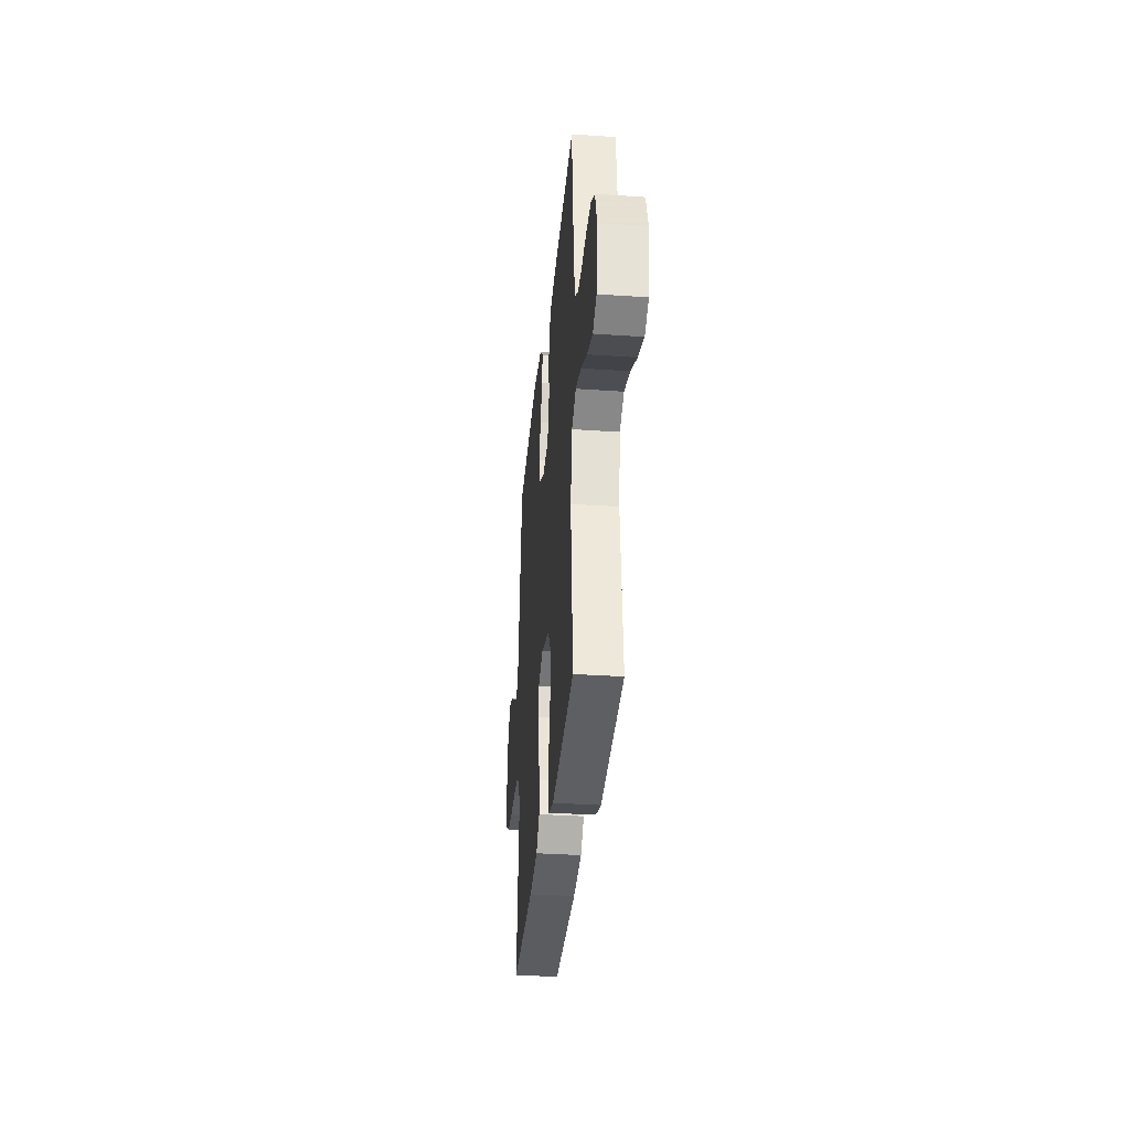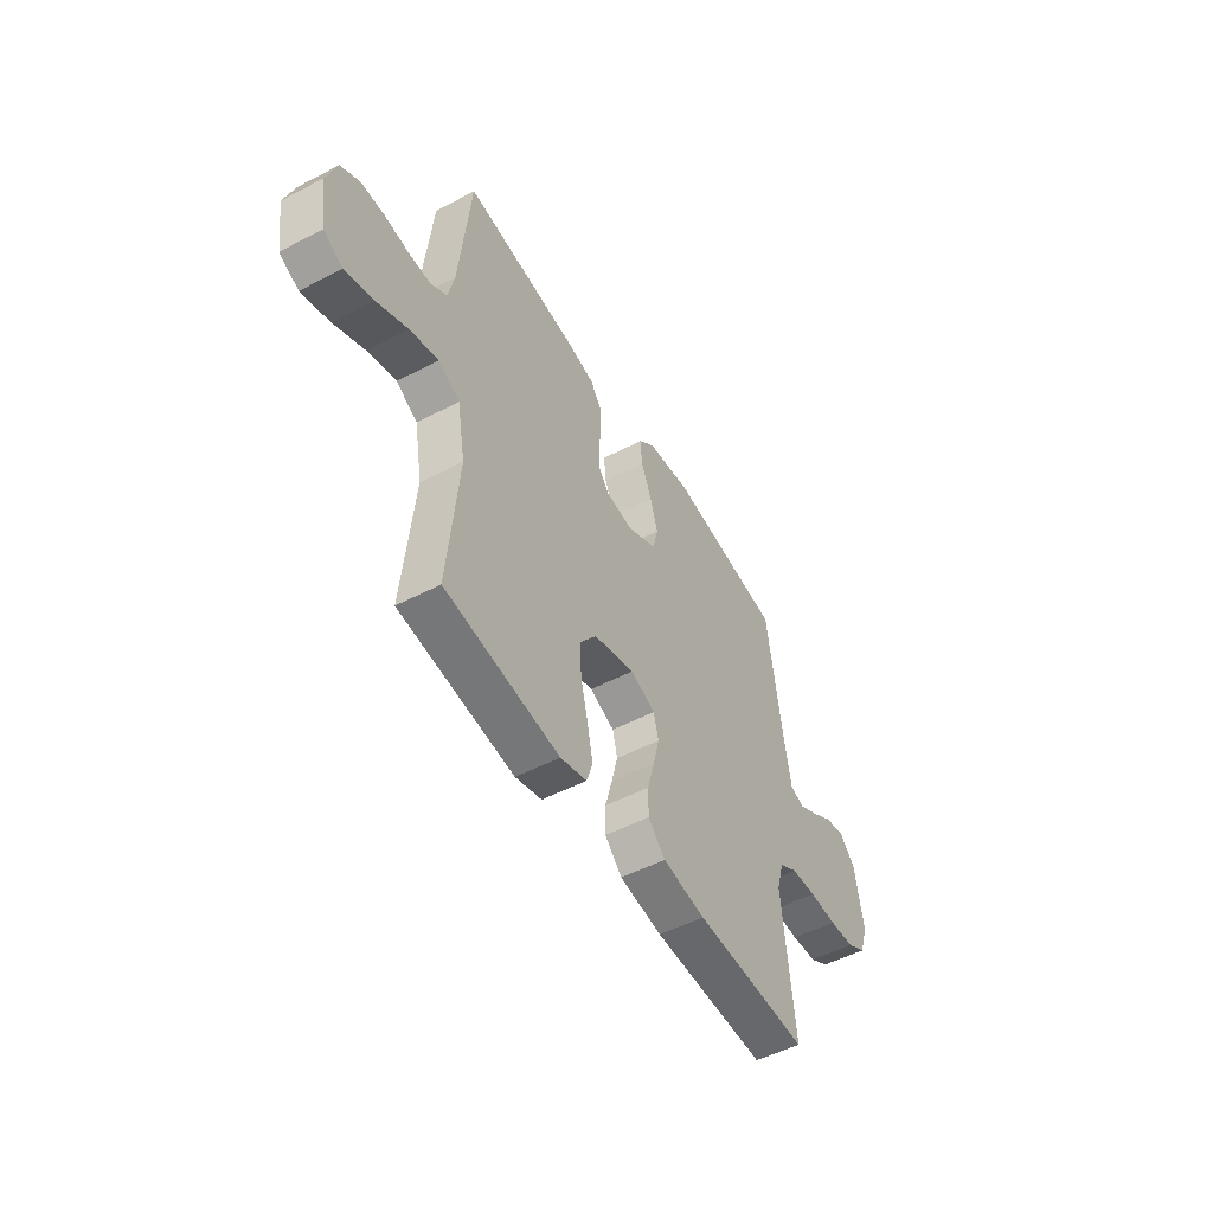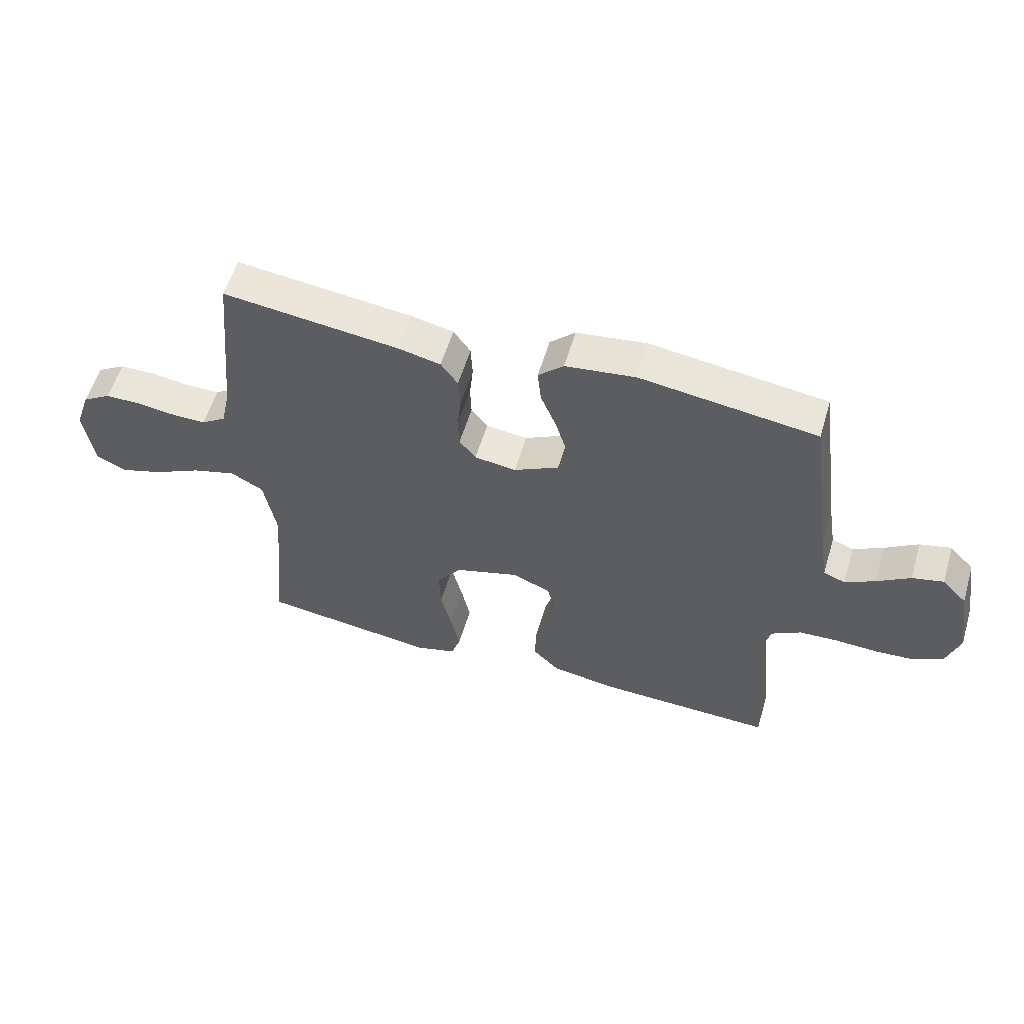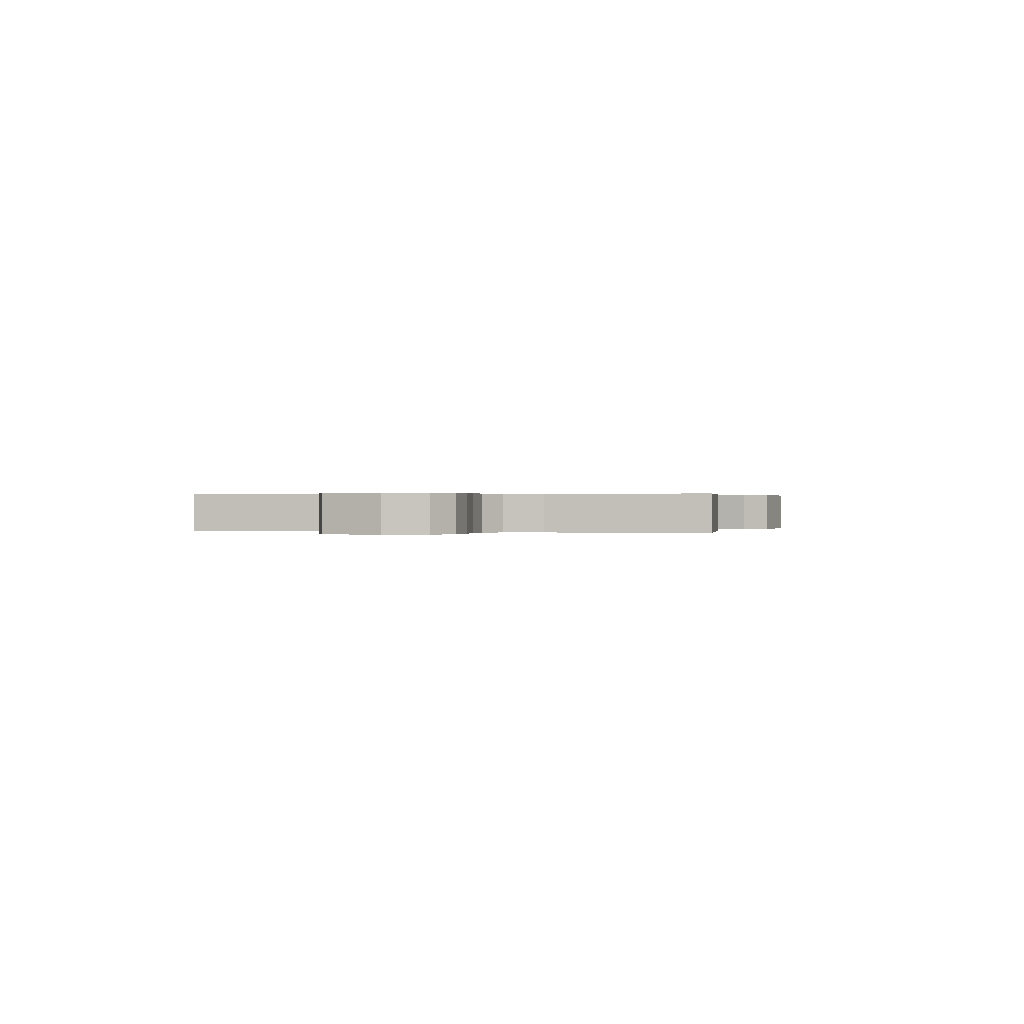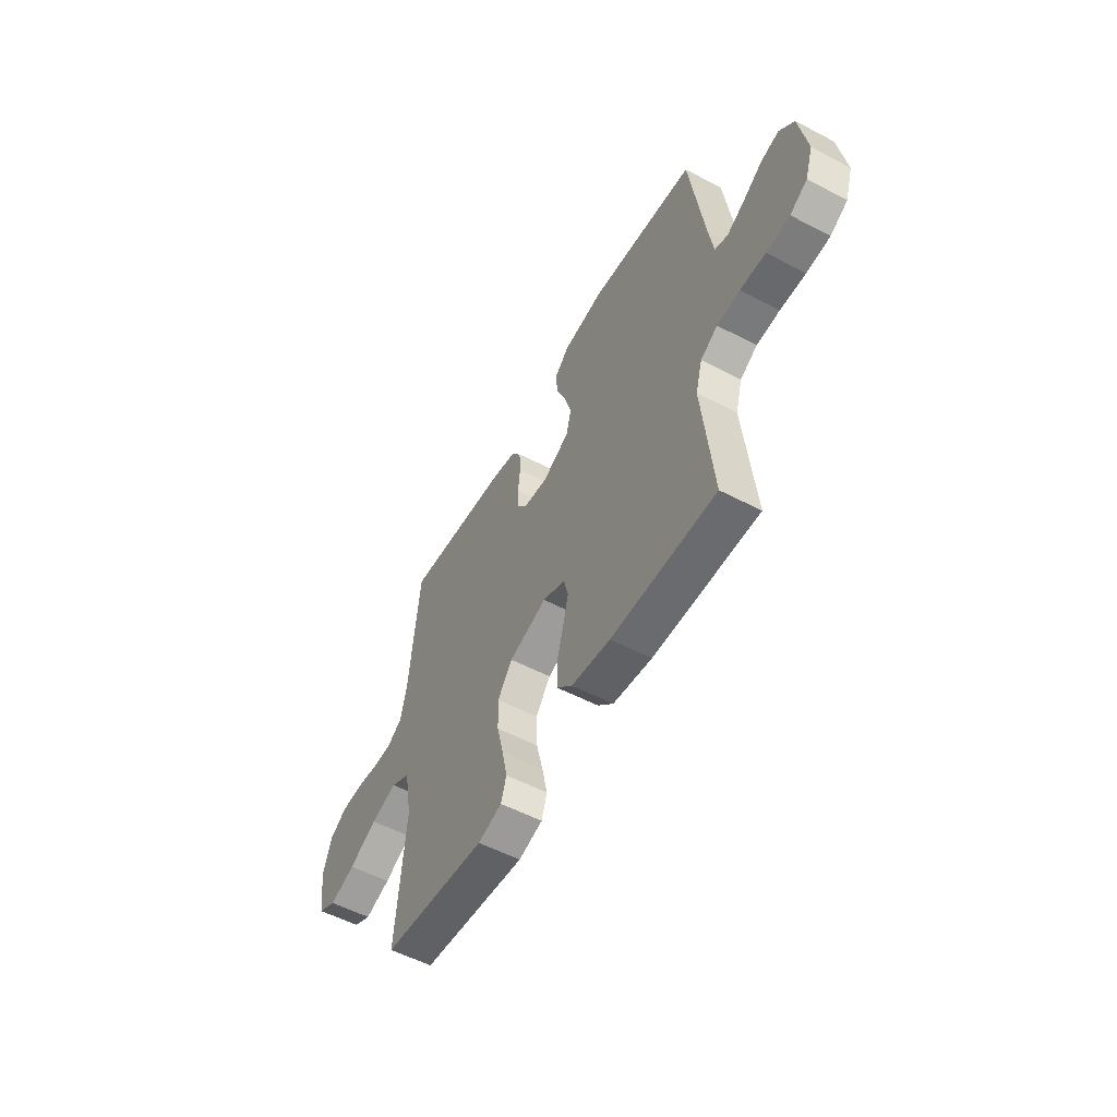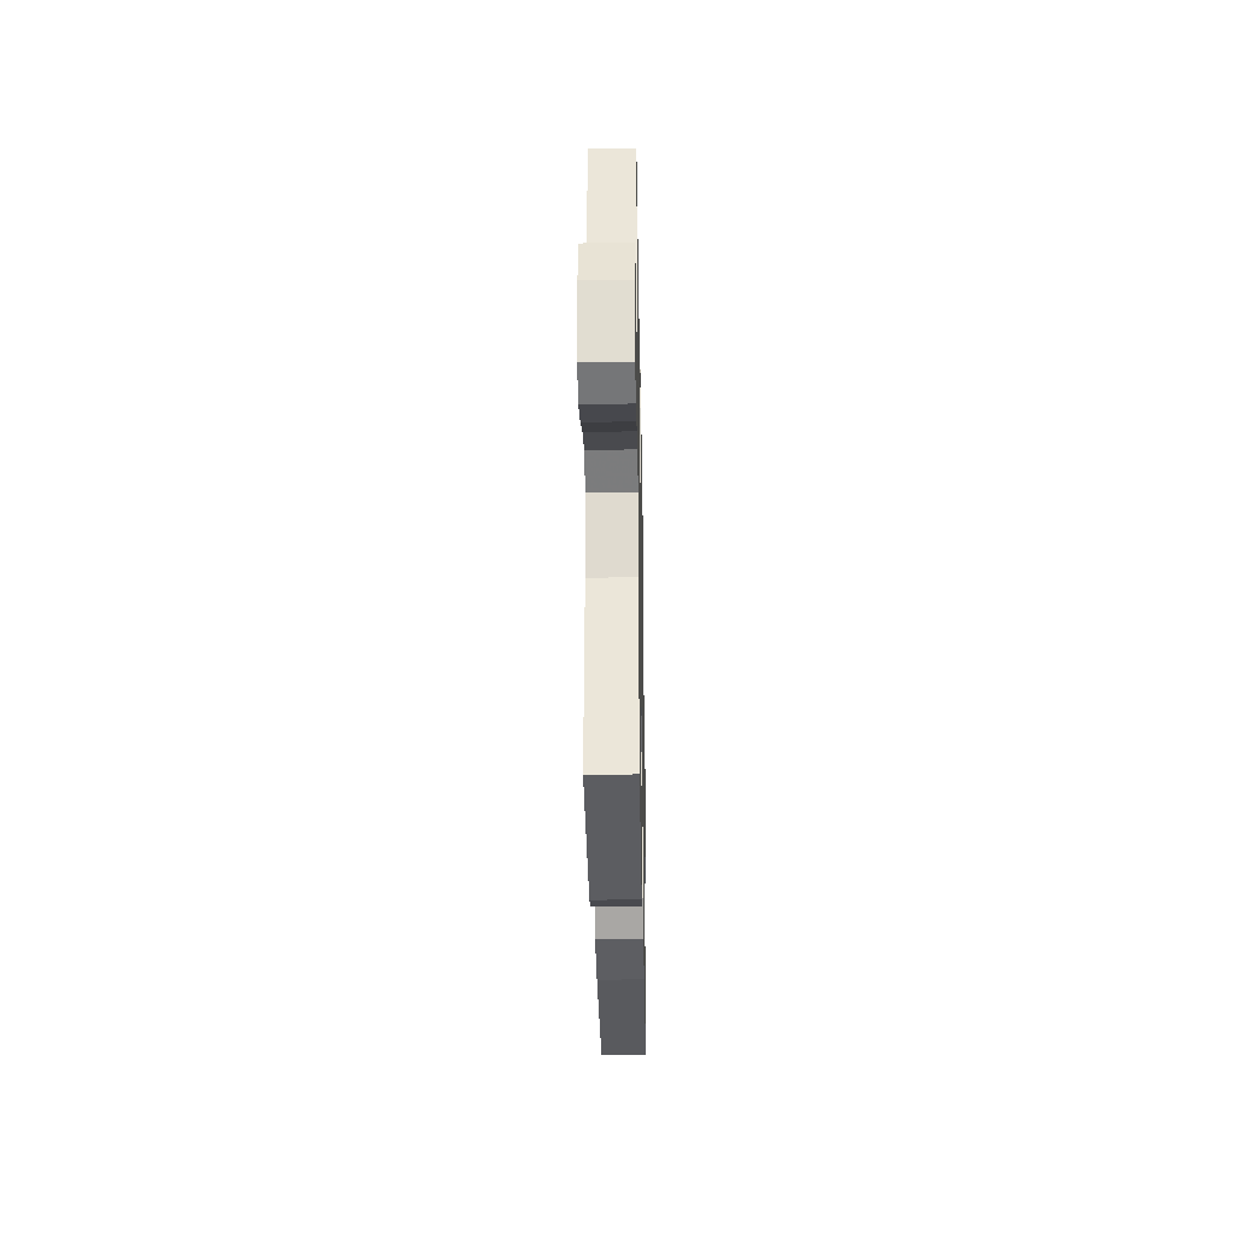
<metadata>
{"format":"obj","ext":"obj","renderer":"f3d","projection":"perspective","resolution":1024,"background":"white","views":[{"elev":-33.7,"azim":-95.4,"up":"+Z"},{"elev":-51.2,"azim":-60.4,"up":"+Z"},{"elev":57.2,"azim":16.6,"up":"+Z"},{"elev":0.2,"azim":-74.9,"up":"+Y"},{"elev":-54.8,"azim":61.0,"up":"+Z"},{"elev":-29.8,"azim":-89.0,"up":"+Z"}]}
</metadata>
<code>
v 0.5 0.07 0.5
v 0.541 0.07 0.2
v 0.555 0.07 0.113
v 0.592 0.07 0.099
v 0.643 0.07 0.127
v 0.699 0.07 0.164
v 0.752 0.07 0.177
v 0.794 0.07 0.133
v 0.816 0.07 0
v 0.794 0.07 -0.068
v 0.744 0.07 -0.097
v 0.677 0.07 -0.102
v 0.604 0.07 -0.099
v 0.538 0.07 -0.103
v 0.489 0.07 -0.132
v 0.47 0.07 -0.2
v 0.5 0.07 -0.5
v 0.2 0.07 -0.492
v 0.088 0.07 -0.475
v 0.043 0.07 -0.43
v 0.043 0.07 -0.369
v 0.062 0.07 -0.3
v 0.078 0.07 -0.235
v 0.065 0.07 -0.184
v 0 0.07 -0.157
v -0.109 0.07 -0.19
v -0.151 0.07 -0.248
v -0.149 0.07 -0.322
v -0.13 0.07 -0.399
v -0.115 0.07 -0.469
v -0.131 0.07 -0.518
v -0.2 0.07 -0.538
v -0.5 0.07 -0.5
v -0.473 0.07 -0.2
v -0.494 0.07 -0.082
v -0.55 0.07 -0.051
v -0.625 0.07 -0.073
v -0.706 0.07 -0.113
v -0.78 0.07 -0.137
v -0.831 0.07 -0.111
v -0.847 0.07 0
v -0.821 0.07 0.077
v -0.772 0.07 0.107
v -0.71 0.07 0.108
v -0.645 0.07 0.099
v -0.587 0.07 0.099
v -0.545 0.07 0.127
v -0.529 0.07 0.2
v -0.5 0.07 0.5
v -0.2 0.07 0.465
v -0.127 0.07 0.449
v -0.098 0.07 0.408
v -0.095 0.07 0.352
v -0.101 0.07 0.292
v -0.099 0.07 0.239
v -0.071 0.07 0.203
v 0 0.07 0.194
v 0.077 0.07 0.234
v 0.091 0.07 0.291
v 0.071 0.07 0.358
v 0.044 0.07 0.424
v 0.038 0.07 0.483
v 0.081 0.07 0.524
v 0.2 0.07 0.54
v 0.5 0 0.5
v 0.541 0 0.2
v 0.555 0 0.113
v 0.592 0 0.099
v 0.643 0 0.127
v 0.699 0 0.164
v 0.752 0 0.177
v 0.794 0 0.133
v 0.816 0 0
v 0.794 0 -0.068
v 0.744 0 -0.097
v 0.677 0 -0.102
v 0.604 0 -0.099
v 0.538 0 -0.103
v 0.489 0 -0.132
v 0.47 0 -0.2
v 0.5 0 -0.5
v 0.2 0 -0.492
v 0.088 0 -0.475
v 0.043 0 -0.43
v 0.043 0 -0.369
v 0.062 0 -0.3
v 0.078 0 -0.235
v 0.065 0 -0.184
v 0 0 -0.157
v -0.109 0 -0.19
v -0.151 0 -0.248
v -0.149 0 -0.322
v -0.13 0 -0.399
v -0.115 0 -0.469
v -0.131 0 -0.518
v -0.2 0 -0.538
v -0.5 0 -0.5
v -0.473 0 -0.2
v -0.494 0 -0.082
v -0.55 0 -0.051
v -0.625 0 -0.073
v -0.706 0 -0.113
v -0.78 0 -0.137
v -0.831 0 -0.111
v -0.847 0 0
v -0.821 0 0.077
v -0.772 0 0.107
v -0.71 0 0.108
v -0.645 0 0.099
v -0.587 0 0.099
v -0.545 0 0.127
v -0.529 0 0.2
v -0.5 0 0.5
v -0.2 0 0.465
v -0.127 0 0.449
v -0.098 0 0.408
v -0.095 0 0.352
v -0.101 0 0.292
v -0.099 0 0.239
v -0.071 0 0.203
v 0 0 0.194
v 0.077 0 0.234
v 0.091 0 0.291
v 0.071 0 0.358
v 0.044 0 0.424
v 0.038 0 0.483
v 0.081 0 0.524
v 0.2 0 0.54
f 64 1 2
f 63 64 2
f 62 63 2
f 61 62 2
f 60 61 2
f 59 60 2 3
f 58 59 3
f 57 58 3 4
f 56 57 4
f 52 53 54
f 51 52 54
f 50 51 54
f 49 50 54
f 48 49 54
f 47 48 54 55
f 46 47 55 56
f 43 44 45
f 42 43 45
f 41 42 45
f 40 41 45
f 39 40 45
f 38 39 45
f 37 38 45
f 36 37 45 46
f 46 56 4
f 36 46 4
f 35 36 4
f 32 33 34
f 31 32 34
f 30 31 34
f 29 30 34
f 28 29 34
f 27 28 34 35
f 20 21 22
f 19 20 22
f 18 19 22
f 17 18 22
f 16 17 22
f 15 16 22 23
f 14 15 23 24
f 11 12 13
f 10 11 13
f 9 10 13
f 8 9 13
f 7 8 13
f 6 7 13
f 5 6 13
f 4 5 13 14
f 26 27 35
f 25 26 35 4
f 4 14 24 25
f 66 65 128
f 66 128 127
f 66 127 126
f 66 126 125
f 66 125 124
f 67 66 124 123
f 67 123 122
f 68 67 122 121
f 68 121 120
f 118 117 116
f 118 116 115
f 118 115 114
f 118 114 113
f 118 113 112
f 119 118 112 111
f 120 119 111 110
f 109 108 107
f 109 107 106
f 109 106 105
f 109 105 104
f 109 104 103
f 109 103 102
f 109 102 101
f 110 109 101 100
f 68 120 110
f 68 110 100
f 68 100 99
f 98 97 96
f 98 96 95
f 98 95 94
f 98 94 93
f 98 93 92
f 99 98 92 91
f 86 85 84
f 86 84 83
f 86 83 82
f 86 82 81
f 86 81 80
f 87 86 80 79
f 88 87 79 78
f 77 76 75
f 77 75 74
f 77 74 73
f 77 73 72
f 77 72 71
f 77 71 70
f 77 70 69
f 78 77 69 68
f 99 91 90
f 68 99 90 89
f 89 88 78 68
f 1 65 66 2
f 2 66 67 3
f 3 67 68 4
f 4 68 69 5
f 5 69 70 6
f 6 70 71 7
f 7 71 72 8
f 8 72 73 9
f 9 73 74 10
f 10 74 75 11
f 11 75 76 12
f 12 76 77 13
f 13 77 78 14
f 14 78 79 15
f 15 79 80 16
f 16 80 81 17
f 17 81 82 18
f 18 82 83 19
f 19 83 84 20
f 20 84 85 21
f 21 85 86 22
f 22 86 87 23
f 23 87 88 24
f 24 88 89 25
f 25 89 90 26
f 26 90 91 27
f 27 91 92 28
f 28 92 93 29
f 29 93 94 30
f 30 94 95 31
f 31 95 96 32
f 32 96 97 33
f 33 97 98 34
f 34 98 99 35
f 35 99 100 36
f 36 100 101 37
f 37 101 102 38
f 38 102 103 39
f 39 103 104 40
f 40 104 105 41
f 41 105 106 42
f 42 106 107 43
f 43 107 108 44
f 44 108 109 45
f 45 109 110 46
f 46 110 111 47
f 47 111 112 48
f 48 112 113 49
f 49 113 114 50
f 50 114 115 51
f 51 115 116 52
f 52 116 117 53
f 53 117 118 54
f 54 118 119 55
f 55 119 120 56
f 56 120 121 57
f 57 121 122 58
f 58 122 123 59
f 59 123 124 60
f 60 124 125 61
f 61 125 126 62
f 62 126 127 63
f 63 127 128 64
f 64 128 65 1

</code>
